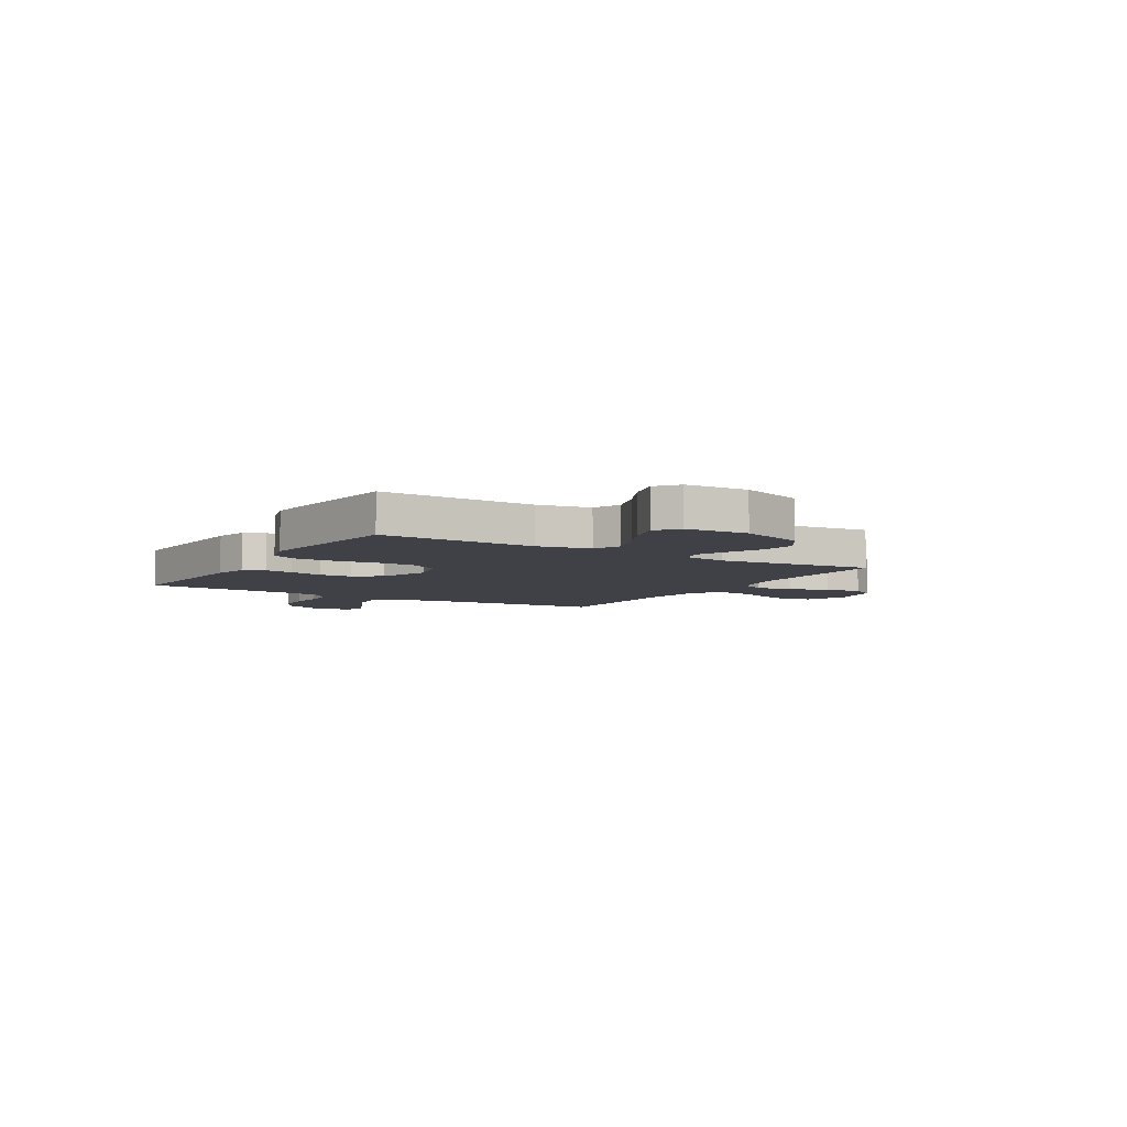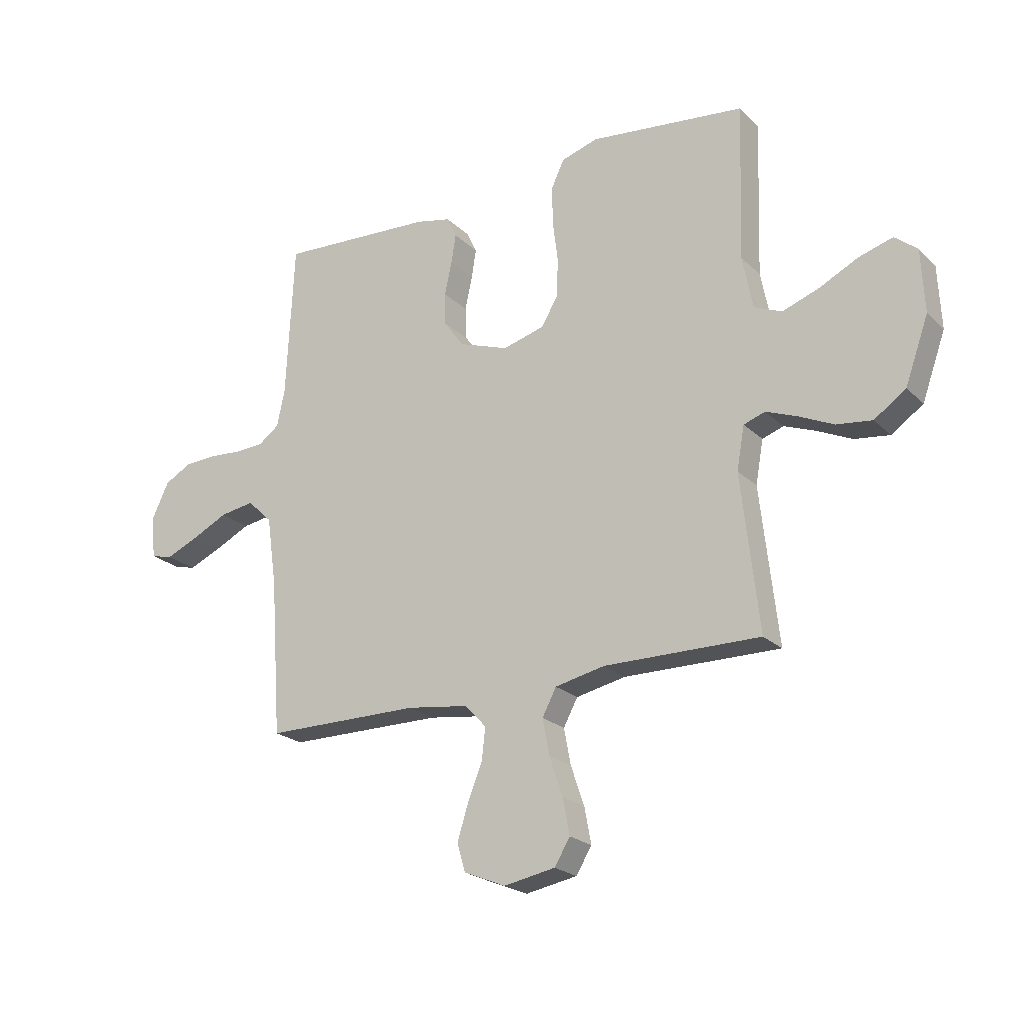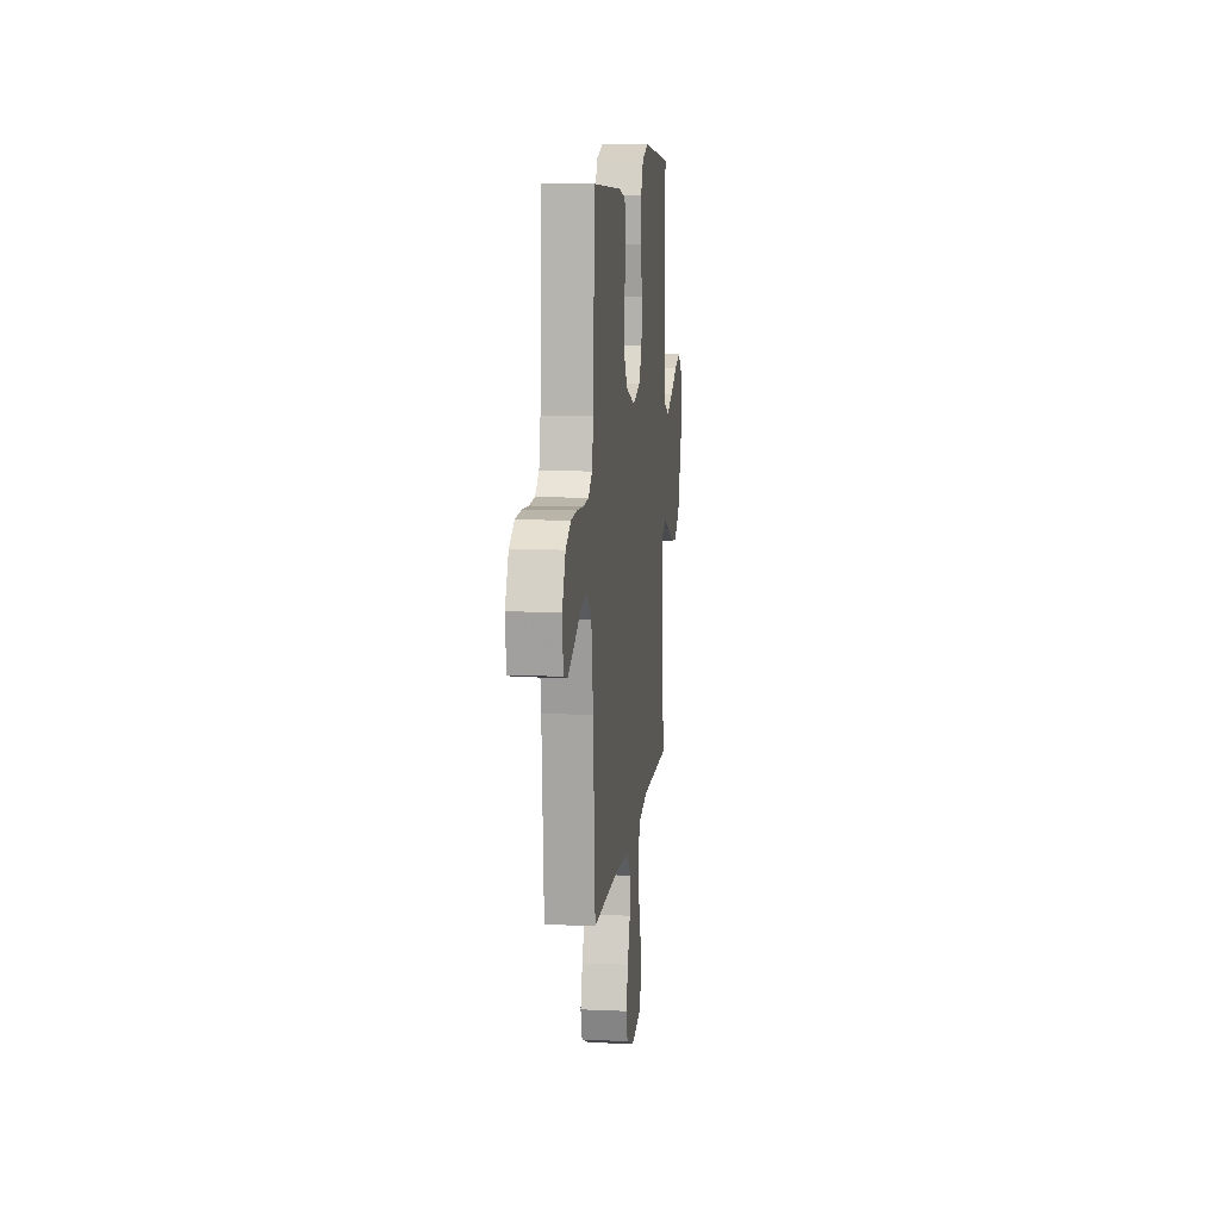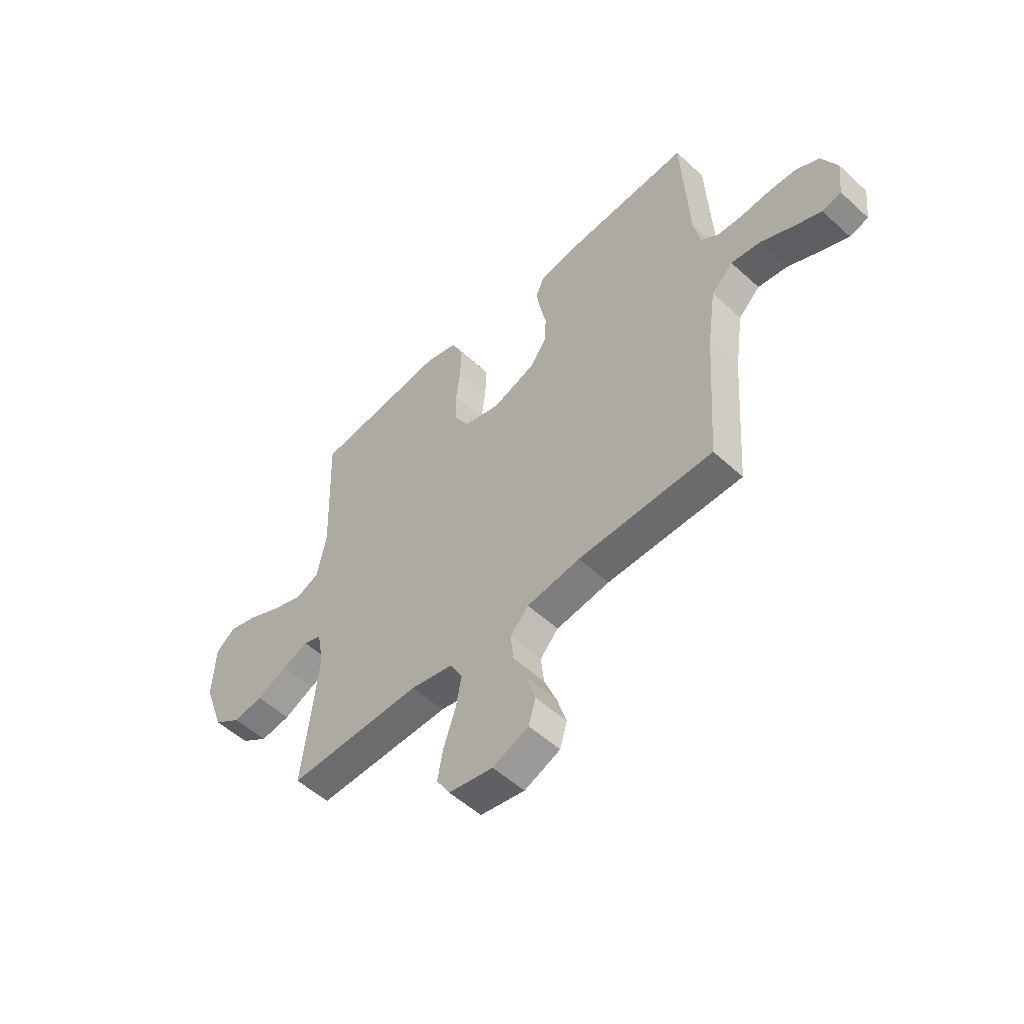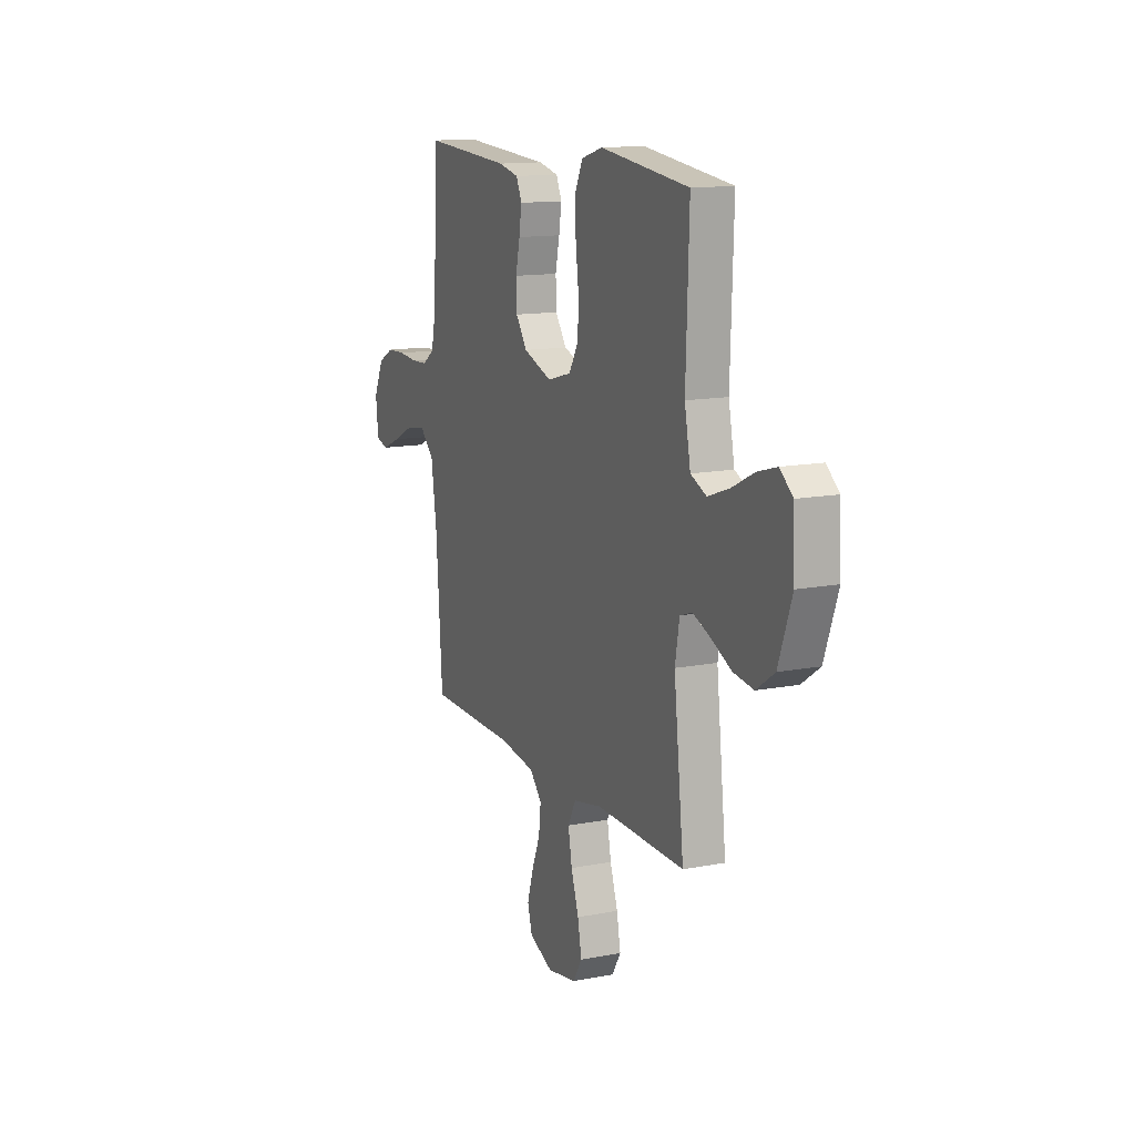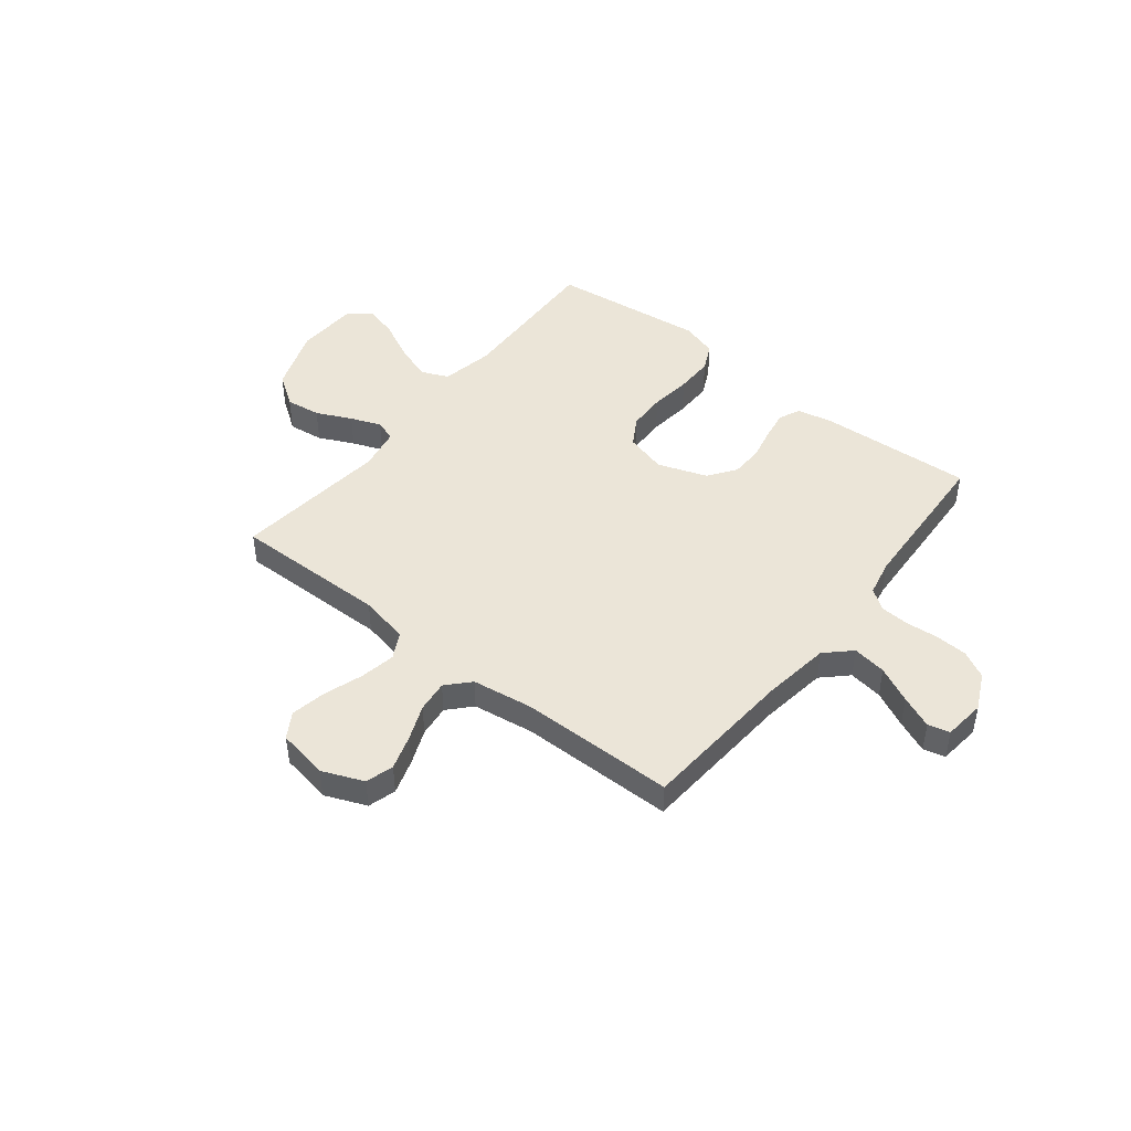
<metadata>
{"format":"obj","ext":"obj","renderer":"f3d","projection":"perspective","resolution":1024,"background":"white","views":[{"elev":-6.0,"azim":58.9,"up":"+Y"},{"elev":-22.3,"azim":32.7,"up":"+Z"},{"elev":10.9,"azim":-83.6,"up":"+Z"},{"elev":-53.2,"azim":-134.4,"up":"+Z"},{"elev":13.5,"azim":66.5,"up":"+Z"},{"elev":46.0,"azim":-141.7,"up":"+Y"}]}
</metadata>
<code>
v -0.5 0.07 0.5
v -0.2 0.07 0.482
v -0.132 0.07 0.467
v -0.113 0.07 0.426
v -0.122 0.07 0.37
v -0.136 0.07 0.306
v -0.134 0.07 0.243
v -0.096 0.07 0.19
v 0 0.07 0.156
v 0.081 0.07 0.178
v 0.113 0.07 0.233
v 0.115 0.07 0.307
v 0.105 0.07 0.387
v 0.104 0.07 0.461
v 0.129 0.07 0.514
v 0.2 0.07 0.535
v 0.5 0.07 0.5
v 0.49 0.07 0.2
v 0.51 0.07 0.098
v 0.563 0.07 0.075
v 0.634 0.07 0.1
v 0.709 0.07 0.137
v 0.774 0.07 0.156
v 0.817 0.07 0.121
v 0.823 0.07 0
v 0.778 0.07 -0.125
v 0.717 0.07 -0.167
v 0.649 0.07 -0.158
v 0.581 0.07 -0.126
v 0.522 0.07 -0.103
v 0.481 0.07 -0.117
v 0.466 0.07 -0.2
v 0.5 0.07 -0.5
v 0.2 0.07 -0.496
v 0.104 0.07 -0.516
v 0.077 0.07 -0.567
v 0.09 0.07 -0.636
v 0.116 0.07 -0.712
v 0.129 0.07 -0.781
v 0.099 0.07 -0.83
v 0 0.07 -0.848
v -0.08 0.07 -0.815
v -0.096 0.07 -0.761
v -0.075 0.07 -0.694
v -0.047 0.07 -0.625
v -0.04 0.07 -0.563
v -0.081 0.07 -0.519
v -0.2 0.07 -0.502
v -0.5 0.07 -0.5
v -0.521 0.07 -0.2
v -0.54 0.07 -0.067
v -0.588 0.07 -0.021
v -0.654 0.07 -0.031
v -0.724 0.07 -0.065
v -0.787 0.07 -0.092
v -0.829 0.07 -0.081
v -0.838 0.07 0
v -0.804 0.07 0.071
v -0.752 0.07 0.099
v -0.69 0.07 0.102
v -0.626 0.07 0.097
v -0.57 0.07 0.1
v -0.53 0.07 0.129
v -0.515 0.07 0.2
v -0.5 0 0.5
v -0.2 0 0.482
v -0.132 0 0.467
v -0.113 0 0.426
v -0.122 0 0.37
v -0.136 0 0.306
v -0.134 0 0.243
v -0.096 0 0.19
v 0 0 0.156
v 0.081 0 0.178
v 0.113 0 0.233
v 0.115 0 0.307
v 0.105 0 0.387
v 0.104 0 0.461
v 0.129 0 0.514
v 0.2 0 0.535
v 0.5 0 0.5
v 0.49 0 0.2
v 0.51 0 0.098
v 0.563 0 0.075
v 0.634 0 0.1
v 0.709 0 0.137
v 0.774 0 0.156
v 0.817 0 0.121
v 0.823 0 0
v 0.778 0 -0.125
v 0.717 0 -0.167
v 0.649 0 -0.158
v 0.581 0 -0.126
v 0.522 0 -0.103
v 0.481 0 -0.117
v 0.466 0 -0.2
v 0.5 0 -0.5
v 0.2 0 -0.496
v 0.104 0 -0.516
v 0.077 0 -0.567
v 0.09 0 -0.636
v 0.116 0 -0.712
v 0.129 0 -0.781
v 0.099 0 -0.83
v 0 0 -0.848
v -0.08 0 -0.815
v -0.096 0 -0.761
v -0.075 0 -0.694
v -0.047 0 -0.625
v -0.04 0 -0.563
v -0.081 0 -0.519
v -0.2 0 -0.502
v -0.5 0 -0.5
v -0.521 0 -0.2
v -0.54 0 -0.067
v -0.588 0 -0.021
v -0.654 0 -0.031
v -0.724 0 -0.065
v -0.787 0 -0.092
v -0.829 0 -0.081
v -0.838 0 0
v -0.804 0 0.071
v -0.752 0 0.099
v -0.69 0 0.102
v -0.626 0 0.097
v -0.57 0 0.1
v -0.53 0 0.129
v -0.515 0 0.2
f 59 60 61
f 58 59 61
f 57 58 61
f 56 57 61
f 55 56 61
f 54 55 61
f 53 54 61
f 52 53 61 62
f 51 52 62 63
f 48 49 50
f 51 63 64
f 50 51 64
f 48 50 64
f 47 48 64
f 43 44 45
f 42 43 45
f 41 42 45
f 40 41 45
f 39 40 45
f 38 39 45
f 37 38 45
f 36 37 45 46
f 47 64 1
f 46 47 1
f 36 46 1
f 35 36 1
f 27 28 29
f 26 27 29
f 25 26 29
f 24 25 29
f 23 24 29
f 22 23 29
f 21 22 29
f 20 21 29 30
f 19 20 30 31
f 16 17 18
f 15 16 18
f 14 15 18
f 13 14 18
f 12 13 18
f 19 31 32
f 18 19 32
f 12 18 32
f 11 12 32
f 4 5 6
f 3 4 6
f 2 3 6
f 1 2 6
f 1 6 7
f 1 7 8
f 35 1 8
f 34 35 8
f 32 33 34
f 11 32 34
f 10 11 34
f 34 8 9
f 9 10 34
f 125 124 123
f 125 123 122
f 125 122 121
f 125 121 120
f 125 120 119
f 125 119 118
f 125 118 117
f 126 125 117 116
f 127 126 116 115
f 114 113 112
f 128 127 115
f 128 115 114
f 128 114 112
f 128 112 111
f 109 108 107
f 109 107 106
f 109 106 105
f 109 105 104
f 109 104 103
f 109 103 102
f 109 102 101
f 110 109 101 100
f 65 128 111
f 65 111 110
f 65 110 100
f 65 100 99
f 93 92 91
f 93 91 90
f 93 90 89
f 93 89 88
f 93 88 87
f 93 87 86
f 93 86 85
f 94 93 85 84
f 95 94 84 83
f 82 81 80
f 82 80 79
f 82 79 78
f 82 78 77
f 82 77 76
f 96 95 83
f 96 83 82
f 96 82 76
f 96 76 75
f 70 69 68
f 70 68 67
f 70 67 66
f 70 66 65
f 71 70 65
f 72 71 65
f 72 65 99
f 72 99 98
f 98 97 96
f 98 96 75
f 98 75 74
f 73 72 98
f 98 74 73
f 1 65 66 2
f 2 66 67 3
f 3 67 68 4
f 4 68 69 5
f 5 69 70 6
f 6 70 71 7
f 7 71 72 8
f 8 72 73 9
f 9 73 74 10
f 10 74 75 11
f 11 75 76 12
f 12 76 77 13
f 13 77 78 14
f 14 78 79 15
f 15 79 80 16
f 16 80 81 17
f 17 81 82 18
f 18 82 83 19
f 19 83 84 20
f 20 84 85 21
f 21 85 86 22
f 22 86 87 23
f 23 87 88 24
f 24 88 89 25
f 25 89 90 26
f 26 90 91 27
f 27 91 92 28
f 28 92 93 29
f 29 93 94 30
f 30 94 95 31
f 31 95 96 32
f 32 96 97 33
f 33 97 98 34
f 34 98 99 35
f 35 99 100 36
f 36 100 101 37
f 37 101 102 38
f 38 102 103 39
f 39 103 104 40
f 40 104 105 41
f 41 105 106 42
f 42 106 107 43
f 43 107 108 44
f 44 108 109 45
f 45 109 110 46
f 46 110 111 47
f 47 111 112 48
f 48 112 113 49
f 49 113 114 50
f 50 114 115 51
f 51 115 116 52
f 52 116 117 53
f 53 117 118 54
f 54 118 119 55
f 55 119 120 56
f 56 120 121 57
f 57 121 122 58
f 58 122 123 59
f 59 123 124 60
f 60 124 125 61
f 61 125 126 62
f 62 126 127 63
f 63 127 128 64
f 64 128 65 1

</code>
